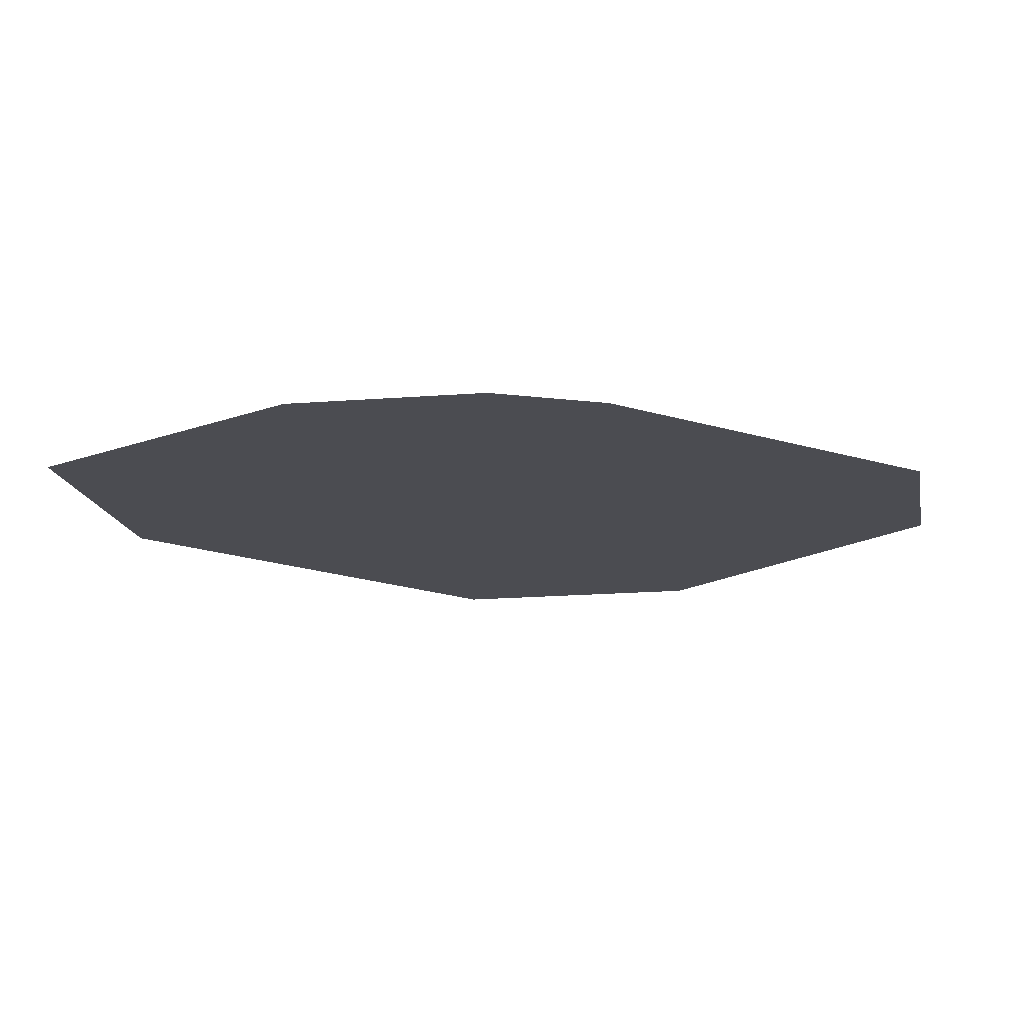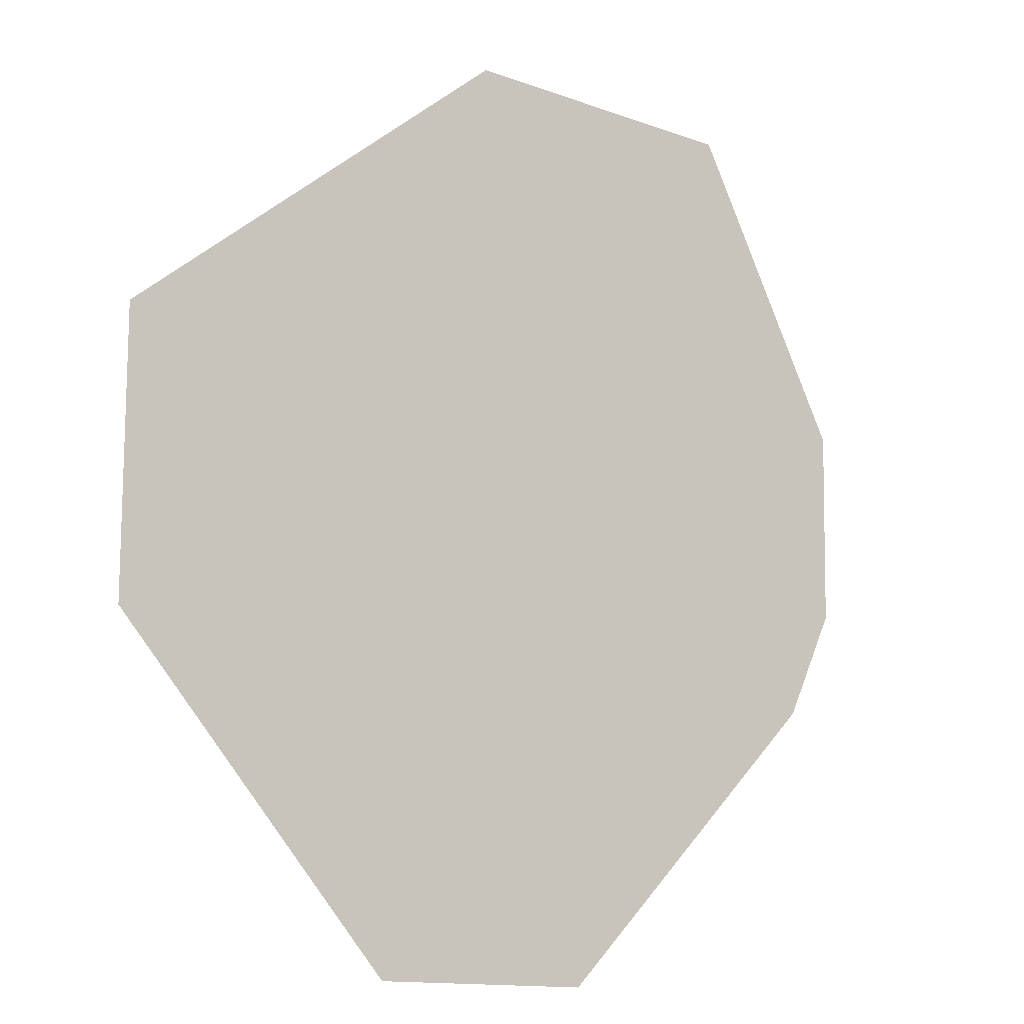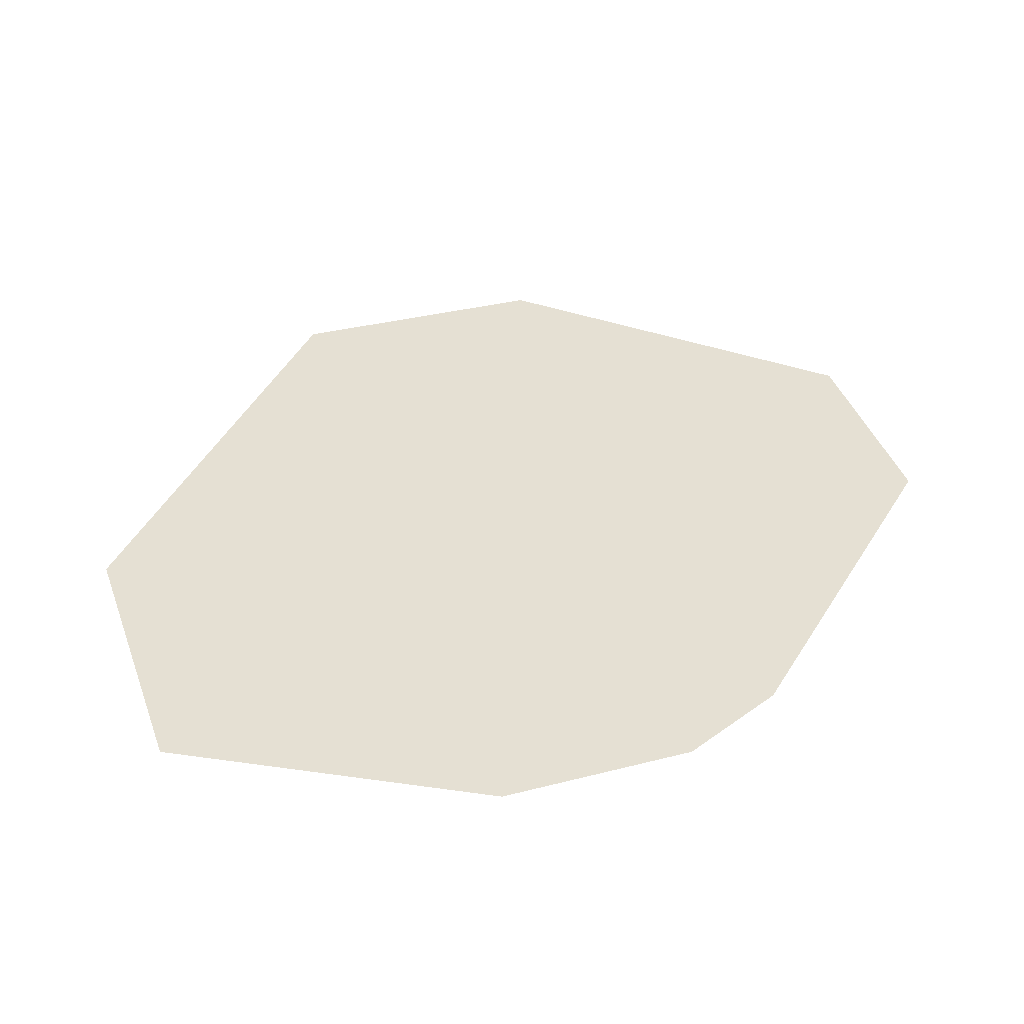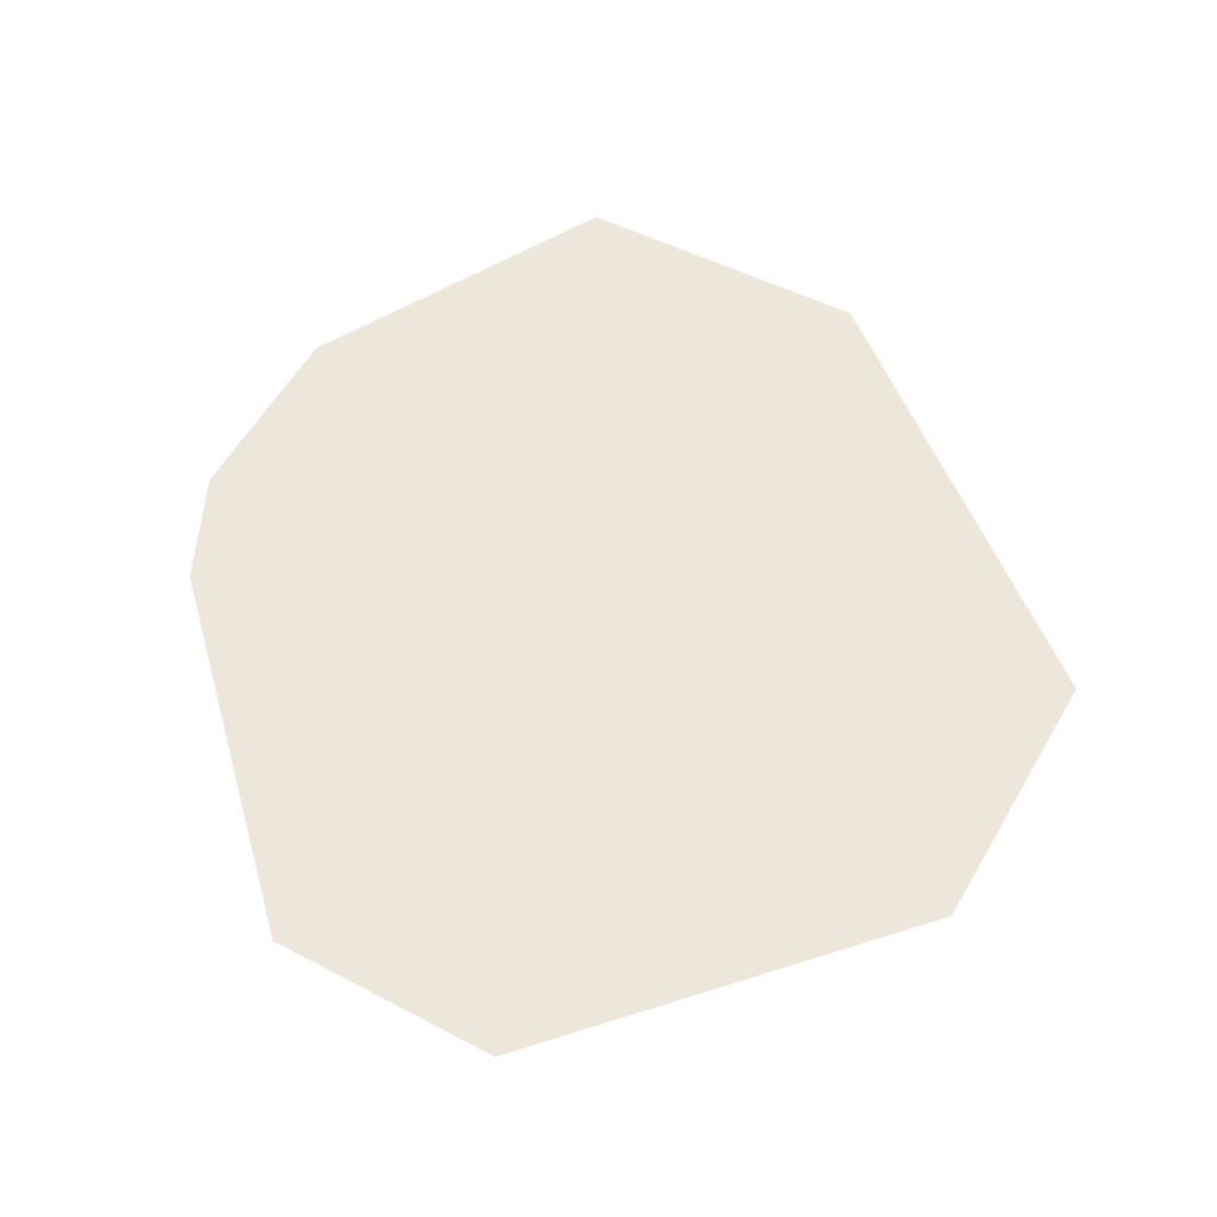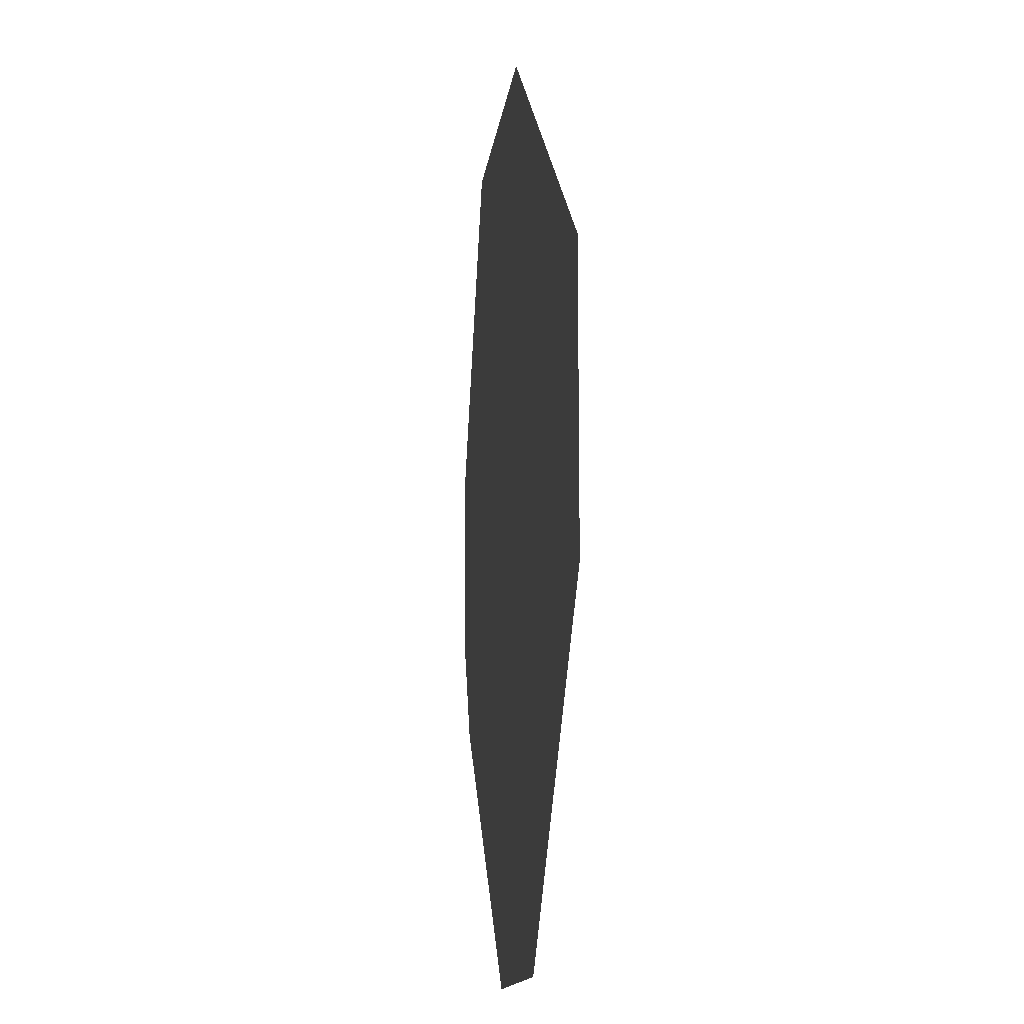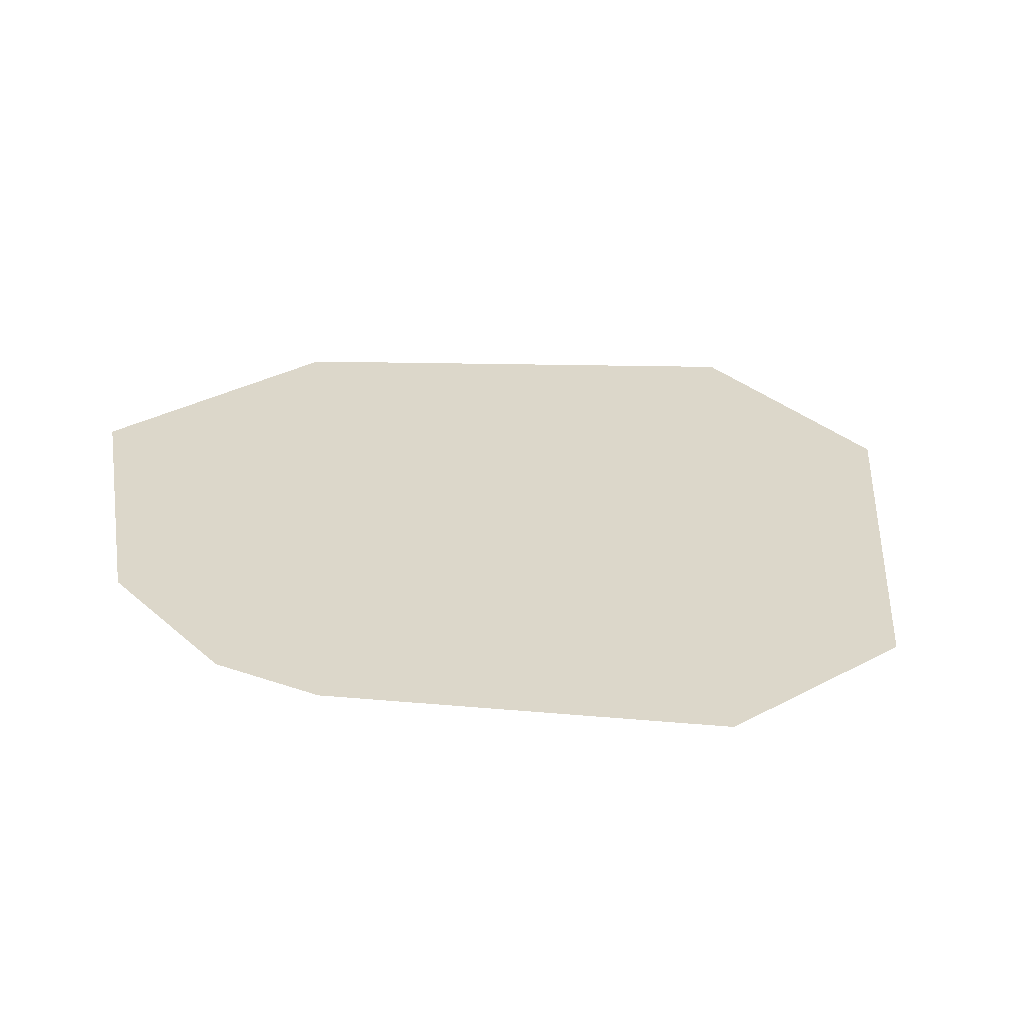
<metadata>
{"format":"obj","ext":"obj","renderer":"f3d","projection":"perspective","resolution":1024,"background":"white","views":[{"elev":-15.3,"azim":-79.2,"up":"+Z"},{"elev":-13.3,"azim":143.0,"up":"+Y"},{"elev":37.9,"azim":-107.1,"up":"+Z"},{"elev":54.0,"azim":29.4,"up":"+Z"},{"elev":-13.7,"azim":82.7,"up":"+Y"},{"elev":30.6,"azim":-37.6,"up":"+Z"}]}
</metadata>
<code>
g verticalSliceTrees01Geo
v 0.1174 8.675 -9.375e-16
v 4.162 5.359 0
v 4.162 2.514 0
v 1.285 -0.7072 0
v -1.04 -0.7072 0
v -2.976 8.589 -9.185e-16
v -4.033 2.281 4.821e-16
v -4.611 5.438 -2.189e-16
v -4.571 3.399 2.339e-16
g verticalSliceTrees01Geo_0
f 3 2 1
f 1 4 3
f 1 5 4
f 1 6 5
f 6 7 5
f 6 8 7
f 8 9 7

</code>
